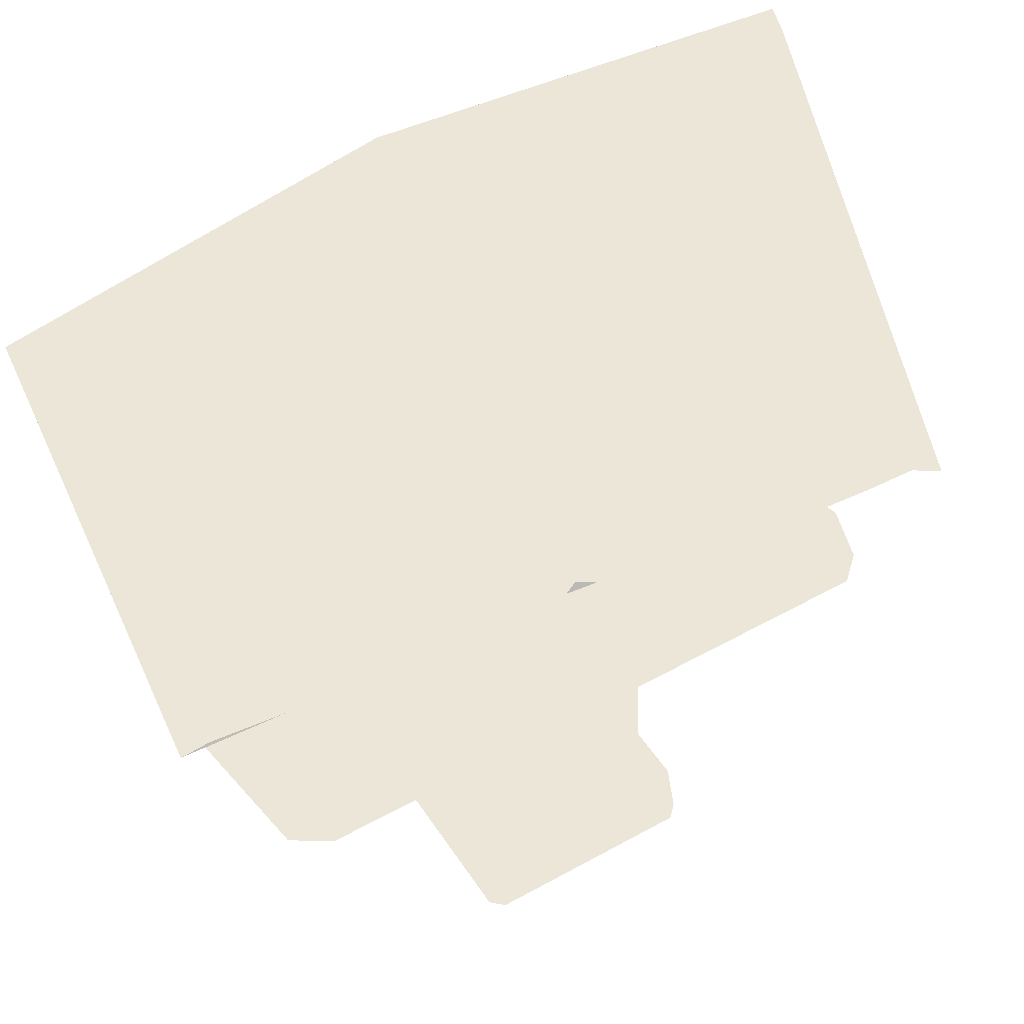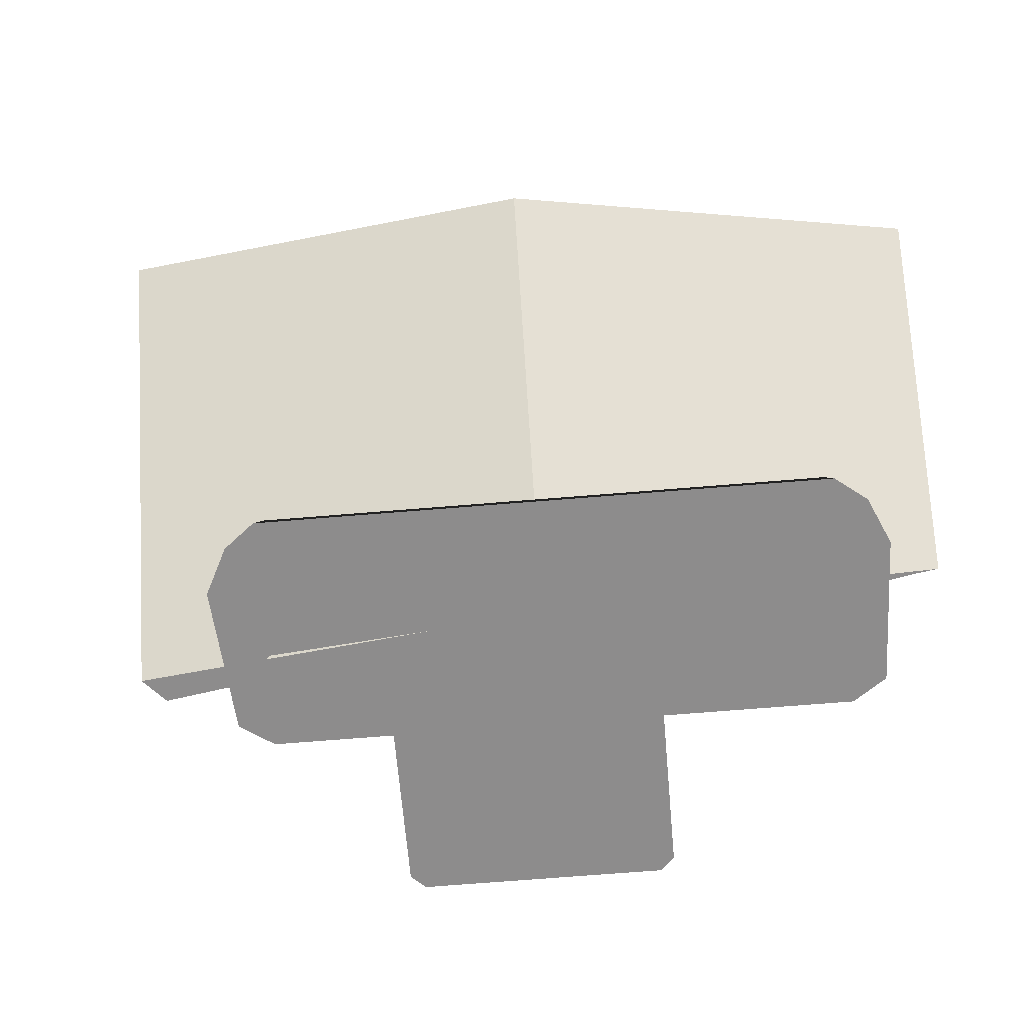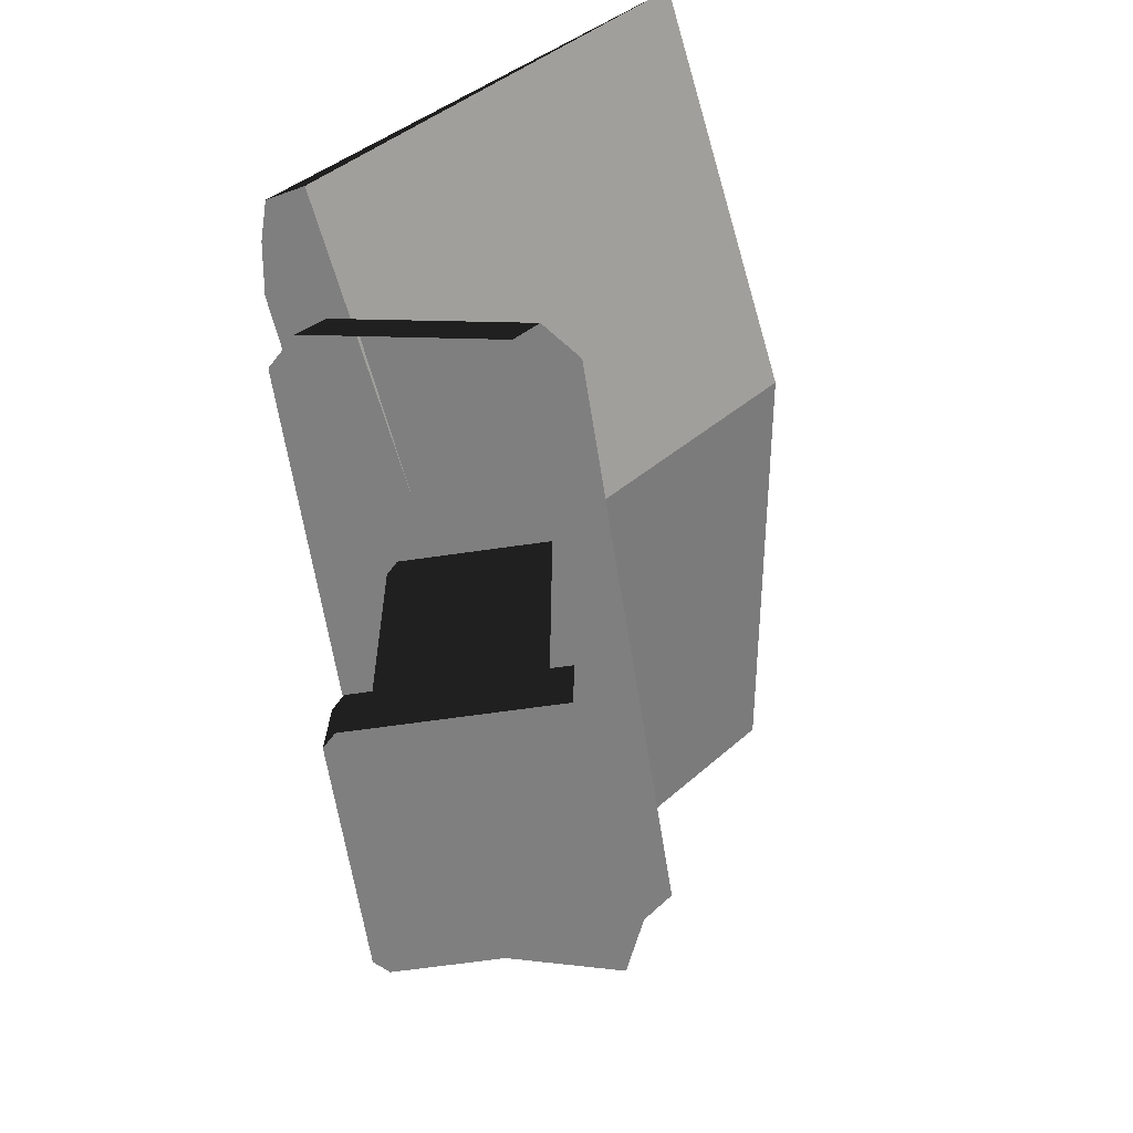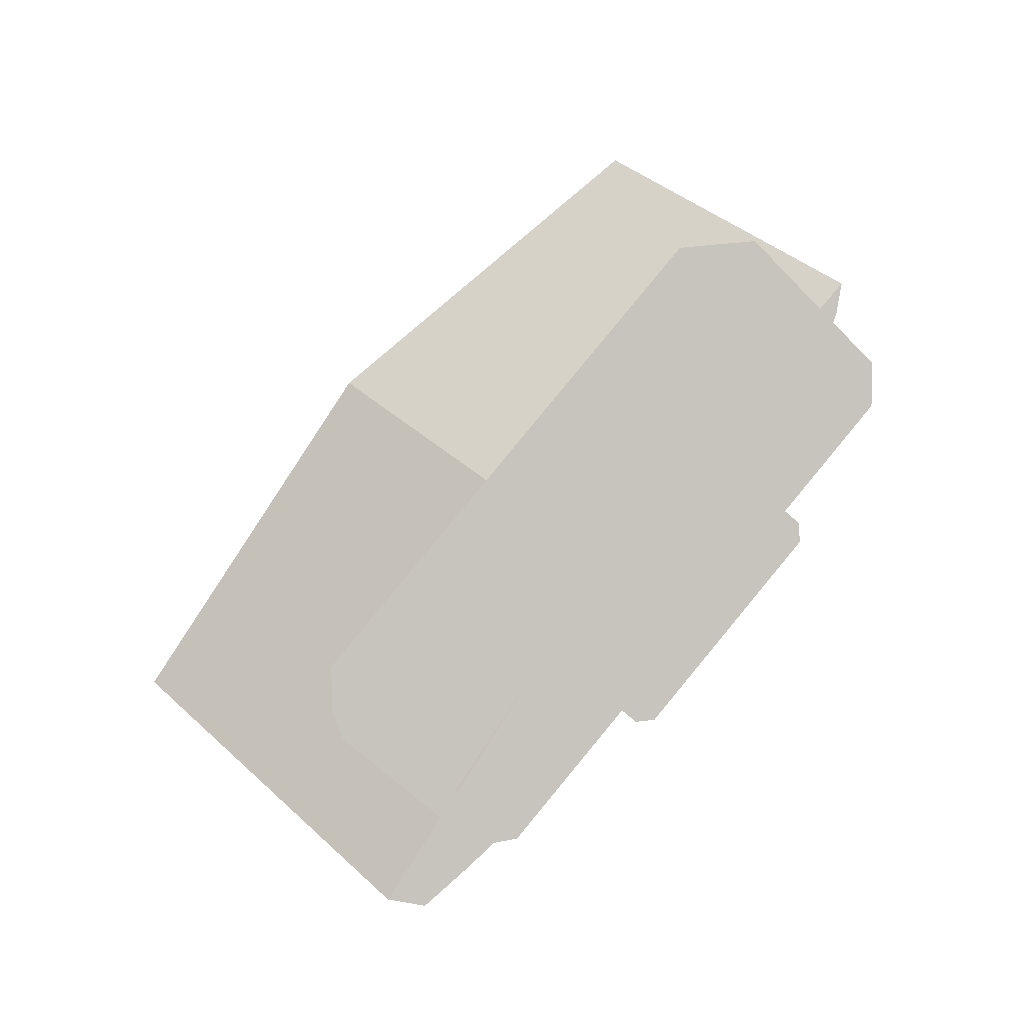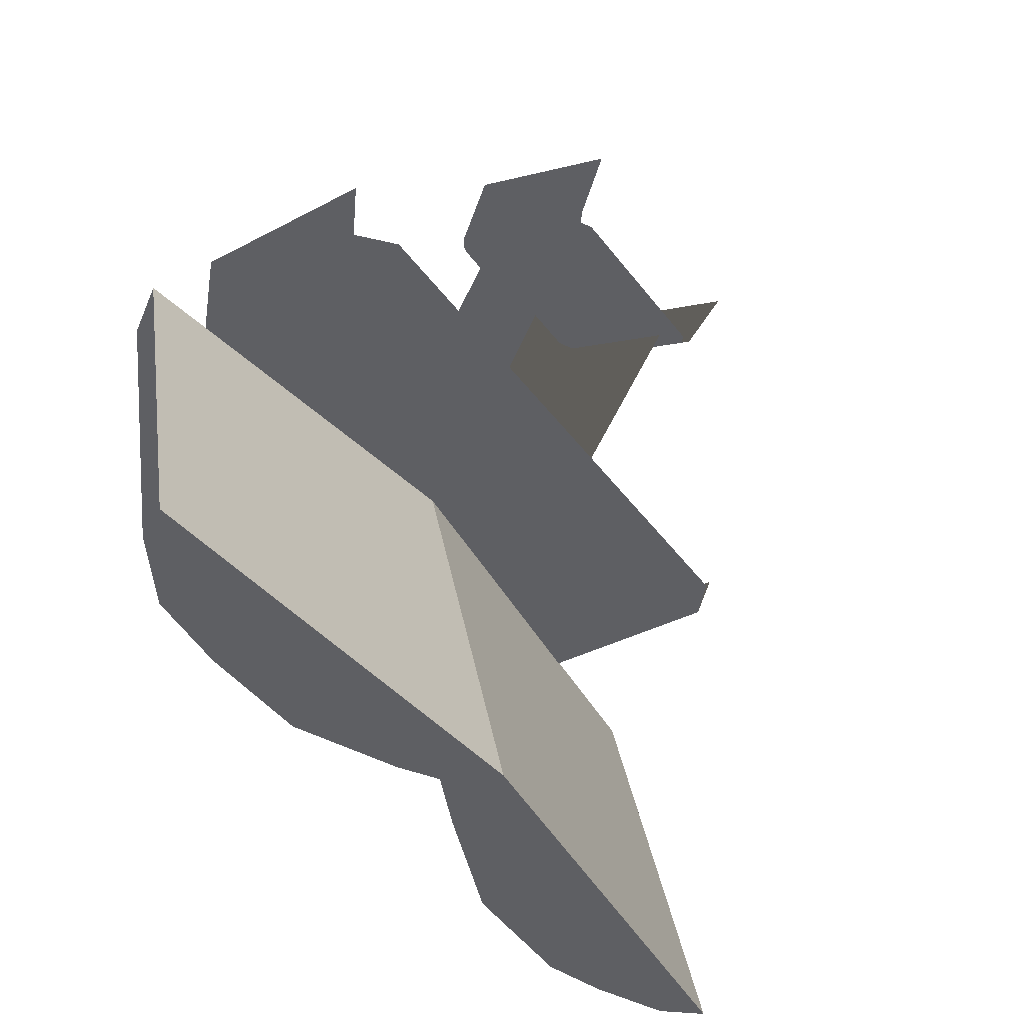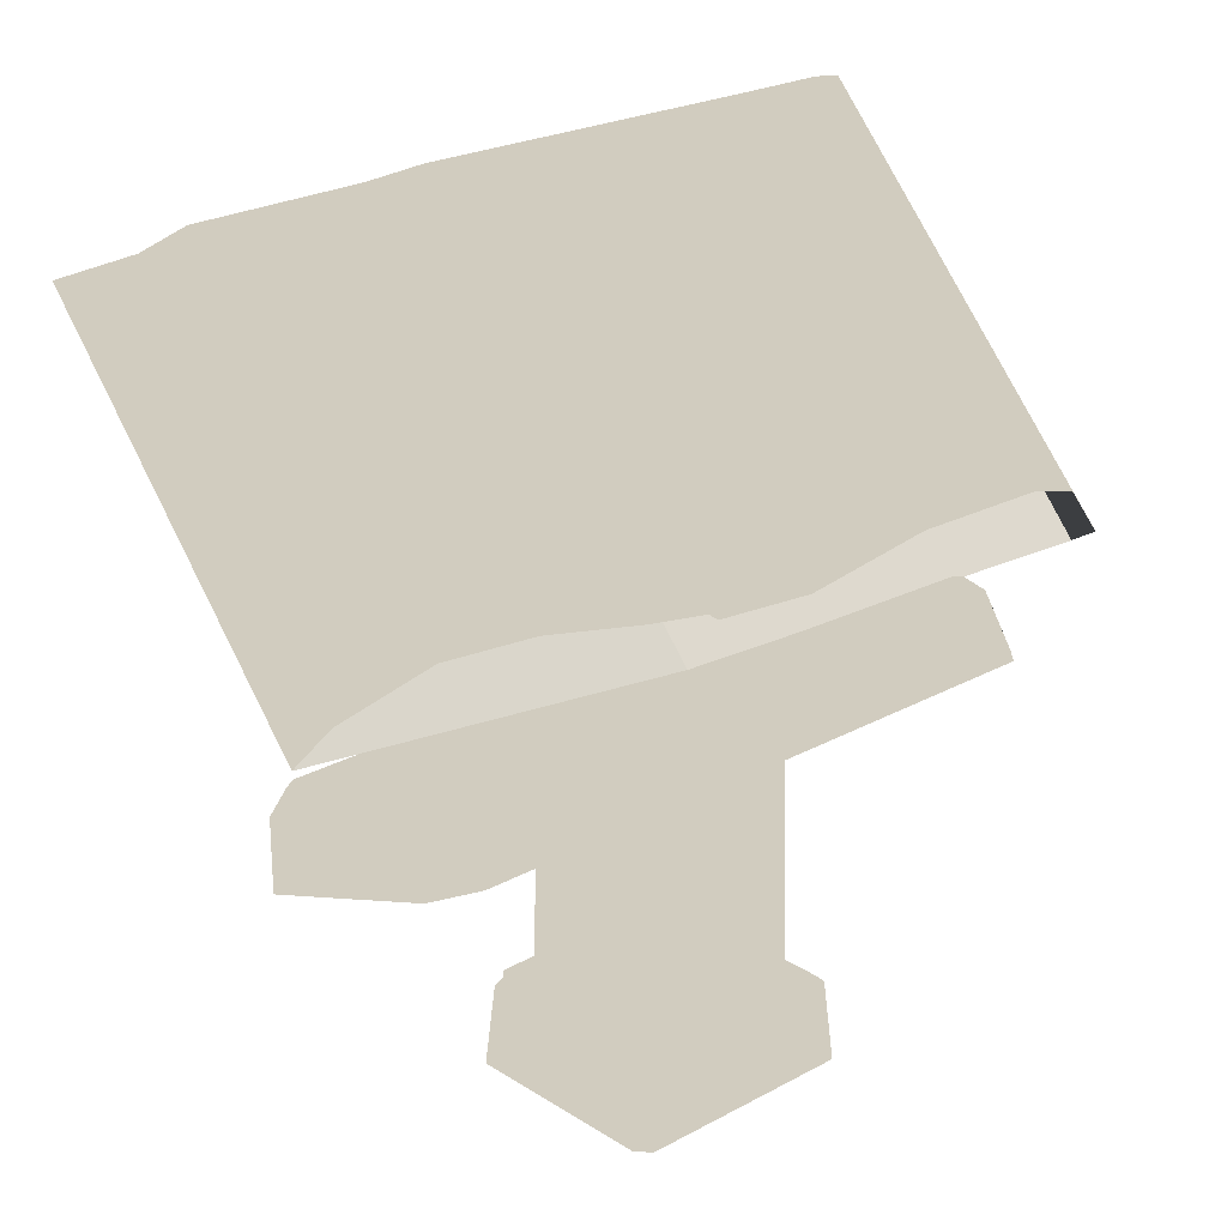
<metadata>
{"format":"obj","ext":"obj","renderer":"f3d","projection":"perspective","resolution":1024,"background":"white","views":[{"elev":49.5,"azim":98.2,"up":"+Y"},{"elev":-64.3,"azim":-45.1,"up":"+Y"},{"elev":-59.8,"azim":-131.3,"up":"+Y"},{"elev":0.6,"azim":-7.9,"up":"+Z"},{"elev":58.9,"azim":-155.8,"up":"+Z"},{"elev":23.9,"azim":87.2,"up":"+Y"}]}
</metadata>
<code>
g obj_openbook
v -0.3738 0.4859 -0.3593
v -0.1791 0.5784 -0.5226
v -0.1322 0.5901 -0.5169
v 0.3766 0.5901 0.08947
v -0.3763 0.4741 -0.3121
v 0.1325 0.4741 0.2942
v 0.3741 0.5784 0.1366
v 0.1794 0.4859 0.3
v 0.3766 0.5901 0.08947
v -0.1322 0.5901 -0.5169
v -0.1173 0.5736 -0.5443
v 0.4062 0.5736 0.07956
v 0.4419 0.4936 0.07686
v -0.1085 0.4936 -0.5791
v -0.1791 0.5784 -0.5226
v -0.3738 0.4859 -0.3593
v -0.3891 0.459 -0.3779
v -0.1815 0.5576 -0.5521
v -0.1726 0.4775 -0.5869
v -0.3803 0.3789 -0.4127
v -0.3763 0.4741 -0.3121
v 0.1325 0.4741 0.2942
v 0.131 0.4428 0.3105
v -0.3925 0.4428 -0.3134
v 0.1794 0.4859 0.3
v 0.3741 0.5784 0.1366
v 0.4027 0.5576 0.1441
v 0.1951 0.459 0.3184
v 0.2309 0.3789 0.3156
v 0.4385 0.4775 0.1414
v -0.1791 0.5784 -0.5226
v -0.1173 0.5736 -0.5443
v -0.1322 0.5901 -0.5169
v -0.1815 0.5576 -0.5521
v -0.1085 0.4936 -0.5791
v -0.1726 0.4775 -0.5869
v 0.4419 0.4936 0.07686
v 0.4385 0.4775 0.1414
v 0.4027 0.5576 0.1441
v 0.4062 0.5736 0.07956
v 0.3741 0.5784 0.1366
v 0.3766 0.5901 0.08947
v 0.1794 0.4859 0.3
v 0.1951 0.459 0.3184
v 0.131 0.4428 0.3105
v 0.1325 0.4741 0.2942
v -0.3925 0.4428 -0.3134
v -0.3891 0.459 -0.3779
v -0.3738 0.4859 -0.3593
v -0.3763 0.4741 -0.3121
v -0.2067 0.1153 -0.1655
v -0.005235 0.1153 -0.3345
v 0.01265 0.1153 -0.3328
v 0.1814 0.1153 -0.1317
v -0.2081 0.1153 -0.1476
v -0.03934 0.1153 0.0536
v 0.18 0.1153 -0.1137
v -0.02146 0.1153 0.05532
v 0.2022 0.0001696 -0.1205
v 0.01602 0.1051 -0.3424
v 0.00529 0.0001696 -0.3552
v 0.1915 0.1051 -0.1333
v 0.1814 0.1153 -0.1317
v 0.01265 0.1153 -0.3328
v -0.01982 0.0001696 -0.3576
v -0.2162 0.1052 -0.171
v -0.2269 0.0001695 -0.1838
v -0.00908 0.1052 -0.3448
v -0.005235 0.1153 -0.3345
v -0.2067 0.1153 -0.1655
v -0.006878 0.0001695 0.07841
v 0.1895 0.1052 -0.1082
v 0.2002 0.0001696 -0.09538
v -0.01762 0.1052 0.06561
v -0.02146 0.1153 0.05532
v 0.18 0.1153 -0.1137
v 0.1429 0.1145 -0.1349
v 0.1347 0.4837 -0.1448
v 0.01749 0.4837 -0.2845
v 0.009197 0.1145 -0.2943
v -0.01415 0.1145 -0.2964
v -0.005859 0.4837 -0.2865
v -0.1593 0.4837 -0.1577
v -0.1676 0.1145 -0.1676
v -0.01254 0.1145 0.0172
v -0.02084 0.4837 0.00732
v 0.1327 0.4837 -0.1215
v 0.1409 0.1145 -0.1116
v 0.009197 0.1145 -0.2943
v 0.01749 0.4837 -0.2845
v -0.005859 0.4837 -0.2865
v -0.01415 0.1145 -0.2964
v 0.1409 0.1145 -0.1116
v 0.1327 0.4837 -0.1215
v 0.1347 0.4837 -0.1448
v 0.1429 0.1145 -0.1349
v 0.00529 0.0001696 -0.3552
v -0.00908 0.1052 -0.3448
v -0.01982 0.0001696 -0.3576
v 0.01602 0.1051 -0.3424
v 0.01265 0.1153 -0.3328
v -0.005235 0.1153 -0.3345
v 0.2002 0.0001696 -0.09538
v 0.1915 0.1051 -0.1333
v 0.2022 0.0001696 -0.1205
v 0.1895 0.1052 -0.1082
v 0.18 0.1153 -0.1137
v 0.1814 0.1153 -0.1317
v -0.5902 1.105 -0.3997
v -0.2968 0.574 -0.68
v -0.2359 0.6111 -0.6973
v -0.653 1.089 -0.3826
v -0.3194 1.073 0.1309
v -0.3144 1.089 0.04904
v -0.4969 1.127 -0.3547
v -0.5902 1.105 -0.3997
v -0.2359 0.6111 -0.6973
v -0.1533 0.6983 -0.6483
v -0.4969 1.127 -0.3547
v -0.3144 1.089 0.04904
v -0.5902 1.105 -0.3997
v -0.3145 1.138 -0.181
v -0.4248 1.139 -0.3149
v -0.2549 1.105 -0.01744
v -0.2873 1.095 0.06015
v -0.2691 1.09 0.08598
v -0.2691 1.09 0.08598
v -0.3194 1.073 0.1309
v -0.3144 1.089 0.04904
v -0.2873 1.095 0.06015
v 0.4338 0.6362 0.2757
v 0.1724 1.099 0.4635
v 0.4391 0.6876 0.2316
v 0.1484 1.083 0.5241
v -0.3194 1.073 0.1309
v -0.2376 1.09 0.1352
v -0.2376 1.09 0.1352
v 0.1382 1.139 0.3787
v 0.1724 1.099 0.4635
v -0.03265 1.133 0.1528
v 0.07324 1.138 0.271
v -0.1764 1.108 0.09963
v -0.2456 1.095 0.107
v -0.2691 1.09 0.08598
v -0.3194 1.073 0.1309
v -0.2691 1.09 0.08598
v -0.2456 1.095 0.107
v -0.2376 1.09 0.1352
v -0.1764 1.108 0.09963
v -0.2691 1.09 0.08598
v 0.06224 0.6329 -0.1994
v 0.1557 0.6819 -0.1809
v -0.03265 1.133 0.1528
v 0.2809 0.7268 -0.1021
v 0.07324 1.138 0.271
v 0.3649 0.7541 0.01381
v 0.1382 1.139 0.3787
v 0.4156 0.7479 0.1215
v 0.06224 0.6329 -0.1994
v -0.2691 1.09 0.08598
v -0.2549 1.105 -0.01744
v 0.07312 0.6684 -0.3065
v -0.3145 1.138 -0.181
v 0.01841 0.7221 -0.4428
v -0.4248 1.139 -0.3149
v -0.08334 0.7285 -0.5906
v -0.4969 1.127 -0.3547
v -0.1533 0.6983 -0.6483
v 0.4391 0.6876 0.2316
v 0.1724 1.099 0.4635
v 0.1382 1.139 0.3787
v 0.4156 0.7479 0.1215
v -0.653 1.089 -0.3826
v -0.3194 1.073 0.1309
v 0.0369 0.5584 -0.1665
v -0.2968 0.574 -0.68
v -0.3194 1.073 0.1309
v 0.1484 1.083 0.5241
v 0.4338 0.6362 0.2757
v 0.0369 0.5584 -0.1665
g obj_openbook_0
f 3 2 1
f 1 4 3
f 1 5 4
f 5 6 4
f 6 7 4
f 6 8 7
f 11 10 9
f 12 11 9
f 11 12 13
f 14 11 13
f 17 16 15
f 18 17 15
f 17 18 19
f 20 17 19
f 23 22 21
f 24 23 21
f 27 26 25
f 28 27 25
f 27 28 29
f 30 27 29
f 33 32 31
f 32 34 31
f 34 32 35
f 36 34 35
f 39 38 37
f 40 39 37
f 41 39 40
f 42 41 40
f 45 44 43
f 46 45 43
f 49 48 47
f 50 49 47
f 53 52 51
f 51 54 53
f 51 55 54
f 55 56 54
f 56 57 54
f 56 58 57
f 61 60 59
f 60 62 59
f 63 62 60
f 64 63 60
f 67 66 65
f 66 68 65
f 69 68 66
f 70 69 66
f 73 72 71
f 72 74 71
f 75 74 72
f 76 75 72
f 79 78 77
f 80 79 77
f 83 82 81
f 84 83 81
f 87 86 85
f 88 87 85
f 91 90 89
f 92 91 89
f 95 94 93
f 96 95 93
f 99 98 97
f 98 100 97
f 100 98 101
f 98 102 101
f 105 104 103
f 104 106 103
f 106 104 107
f 104 108 107
f 111 110 109
f 110 112 109
f 112 113 109
f 113 114 109
f 117 116 115
f 118 117 115
f 121 120 119
f 120 122 119
f 123 119 122
f 122 120 124
f 120 125 124
f 126 124 125
f 129 128 127
f 130 129 127
f 133 132 131
f 132 134 131
f 134 132 135
f 132 136 135
f 139 138 137
f 138 140 137
f 138 141 140
f 137 140 142
f 143 137 142
f 142 144 143
f 147 146 145
f 148 147 145
f 151 150 149
f 152 151 149
f 152 149 153
f 154 152 153
f 154 153 155
f 156 154 155
f 156 155 157
f 158 156 157
f 161 160 159
f 162 161 159
f 163 161 162
f 164 163 162
f 165 163 164
f 166 165 164
f 167 165 166
f 168 167 166
f 171 170 169
f 172 171 169
f 175 174 173
f 176 175 173
f 179 178 177
f 180 179 177

</code>
